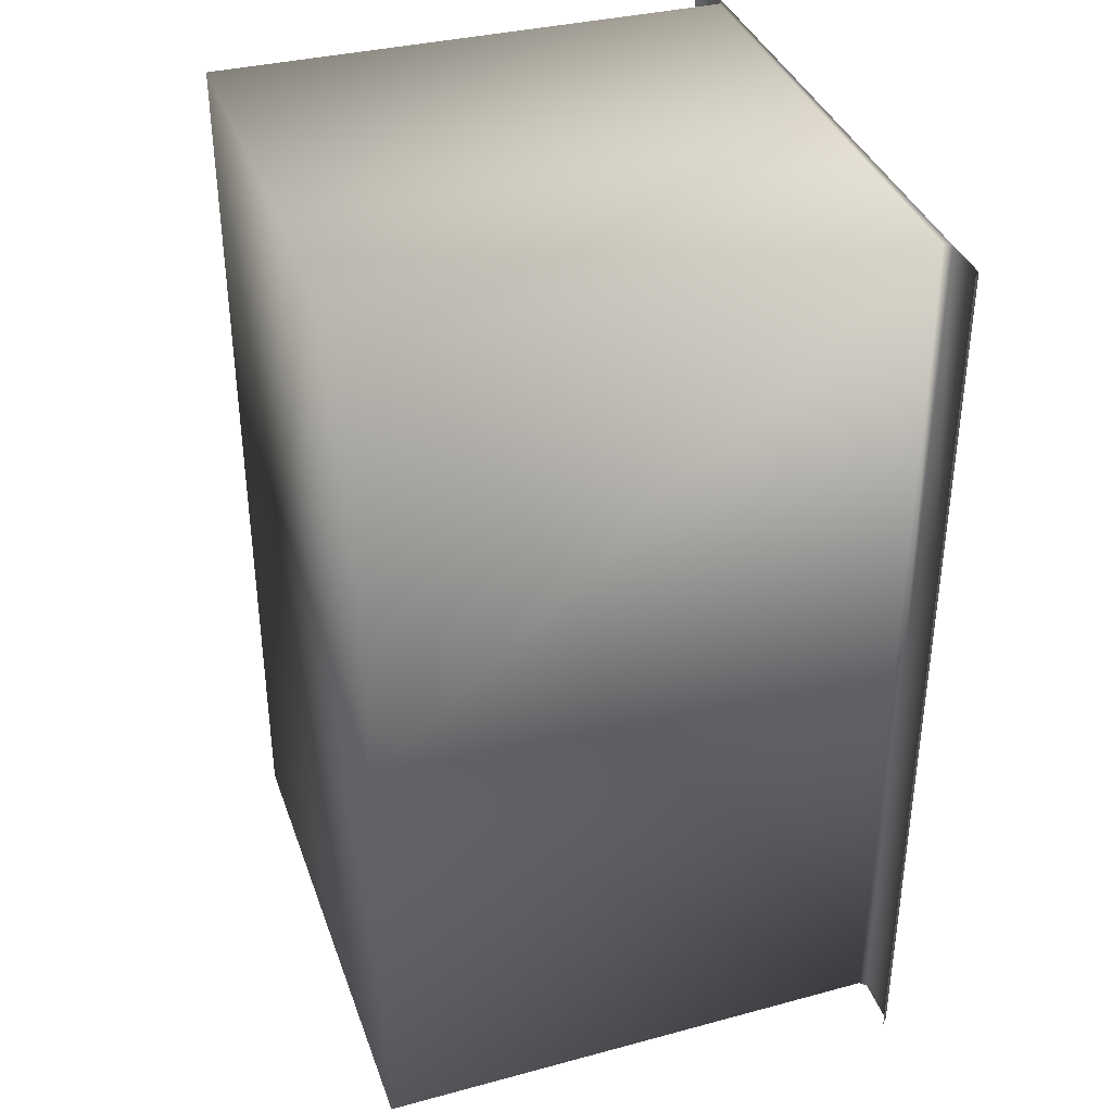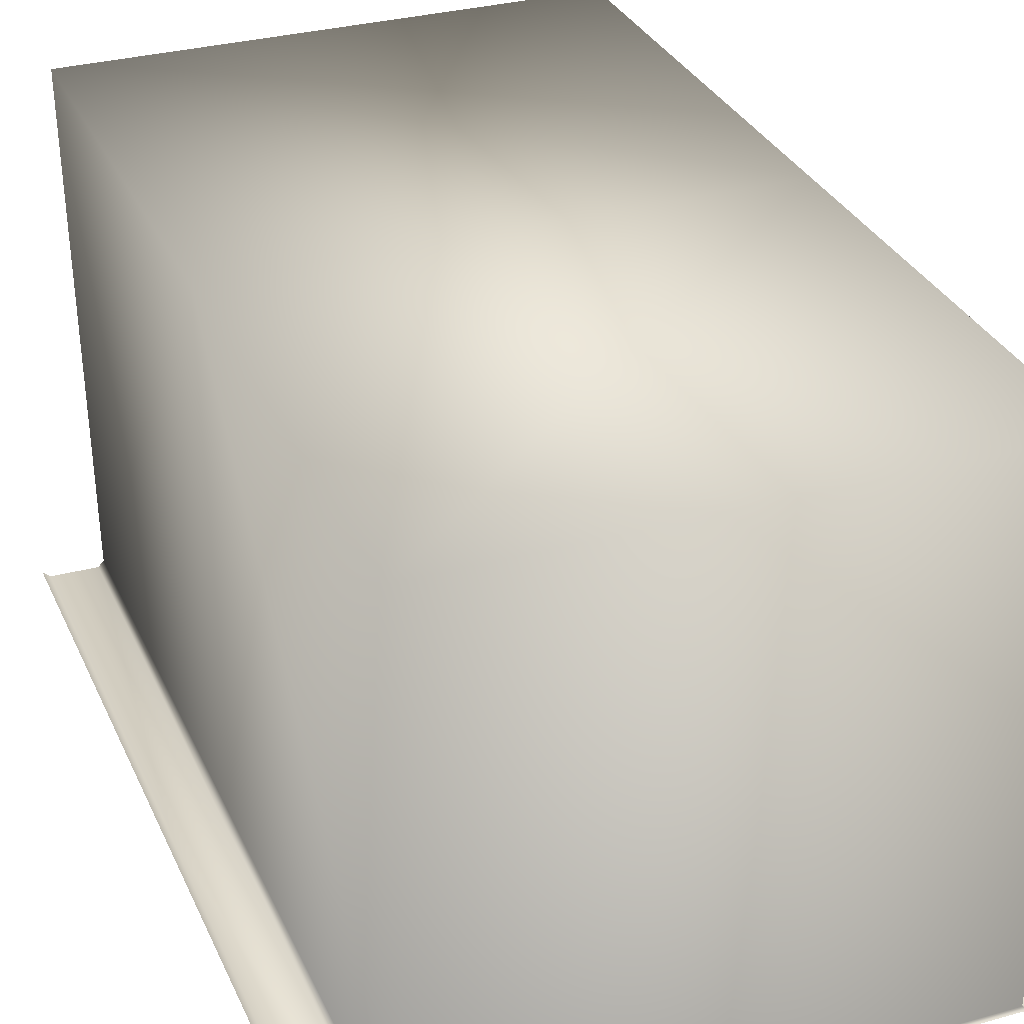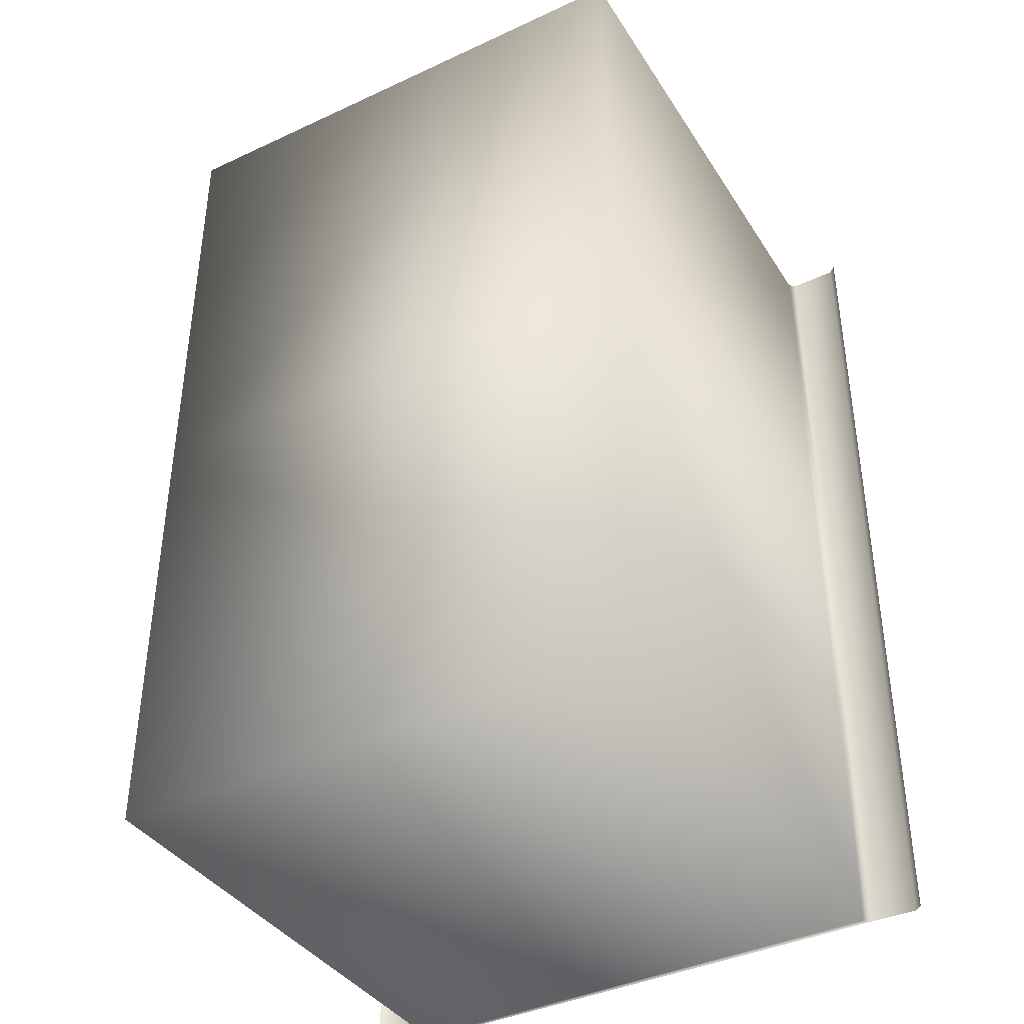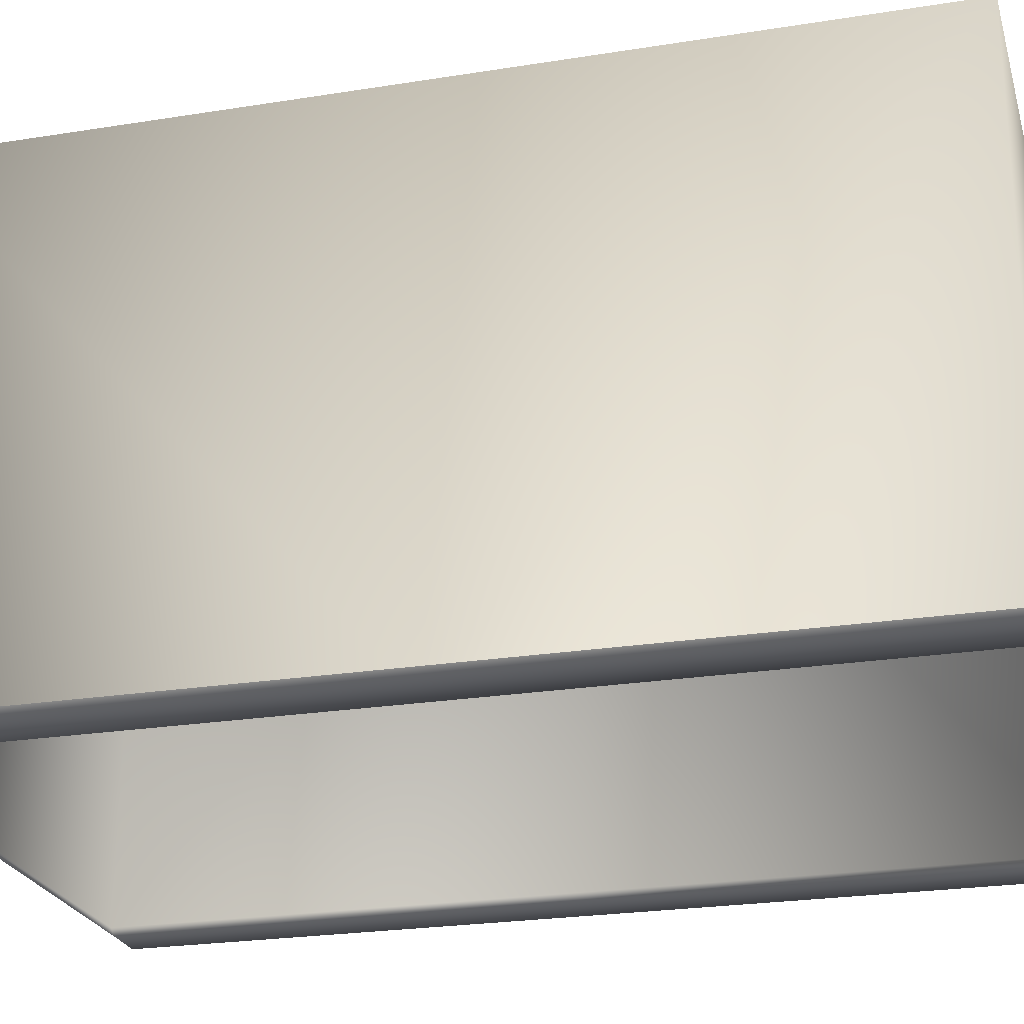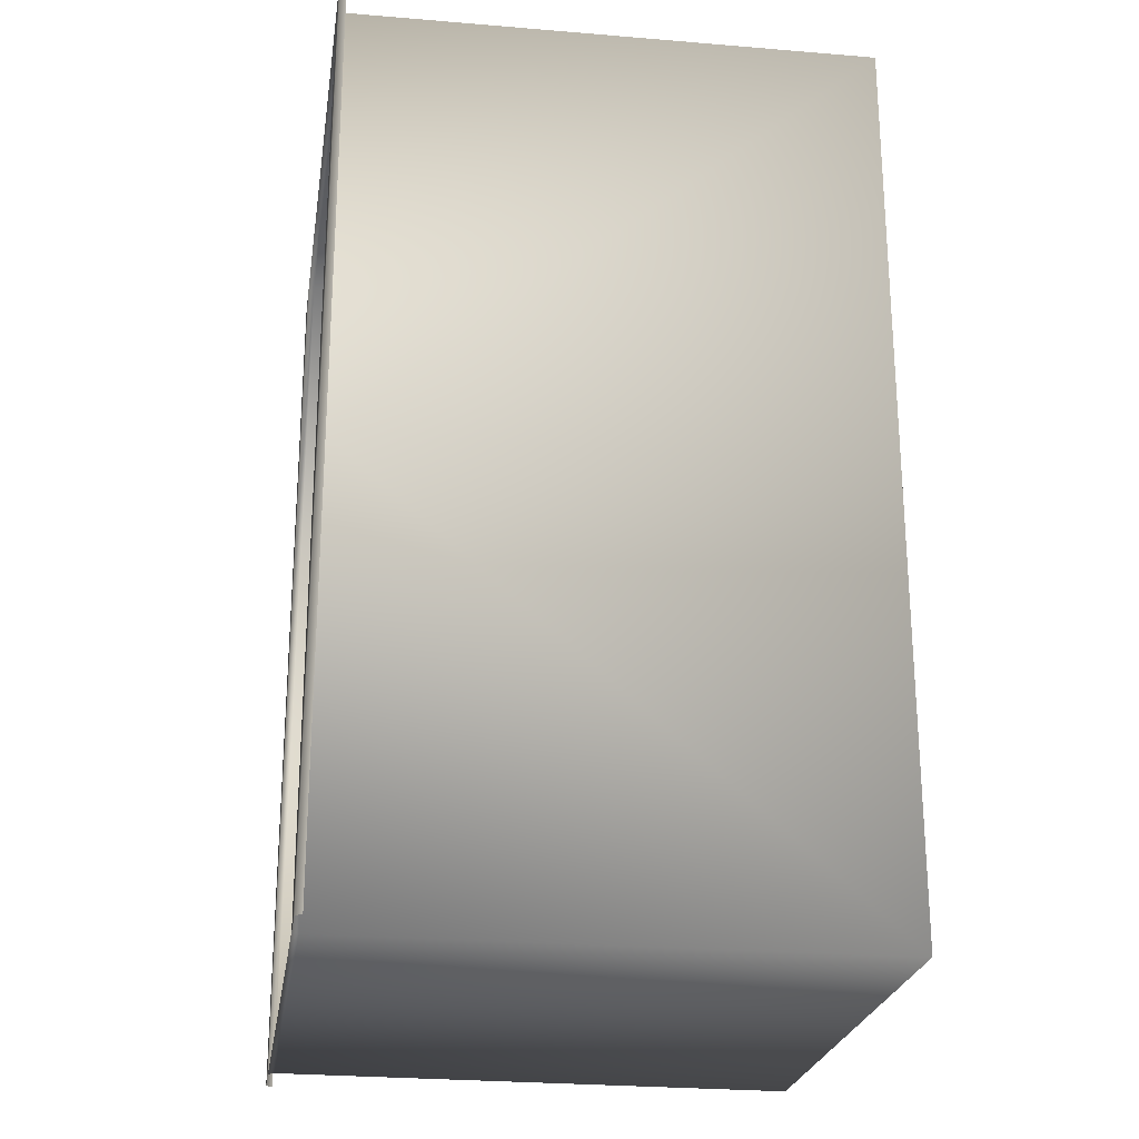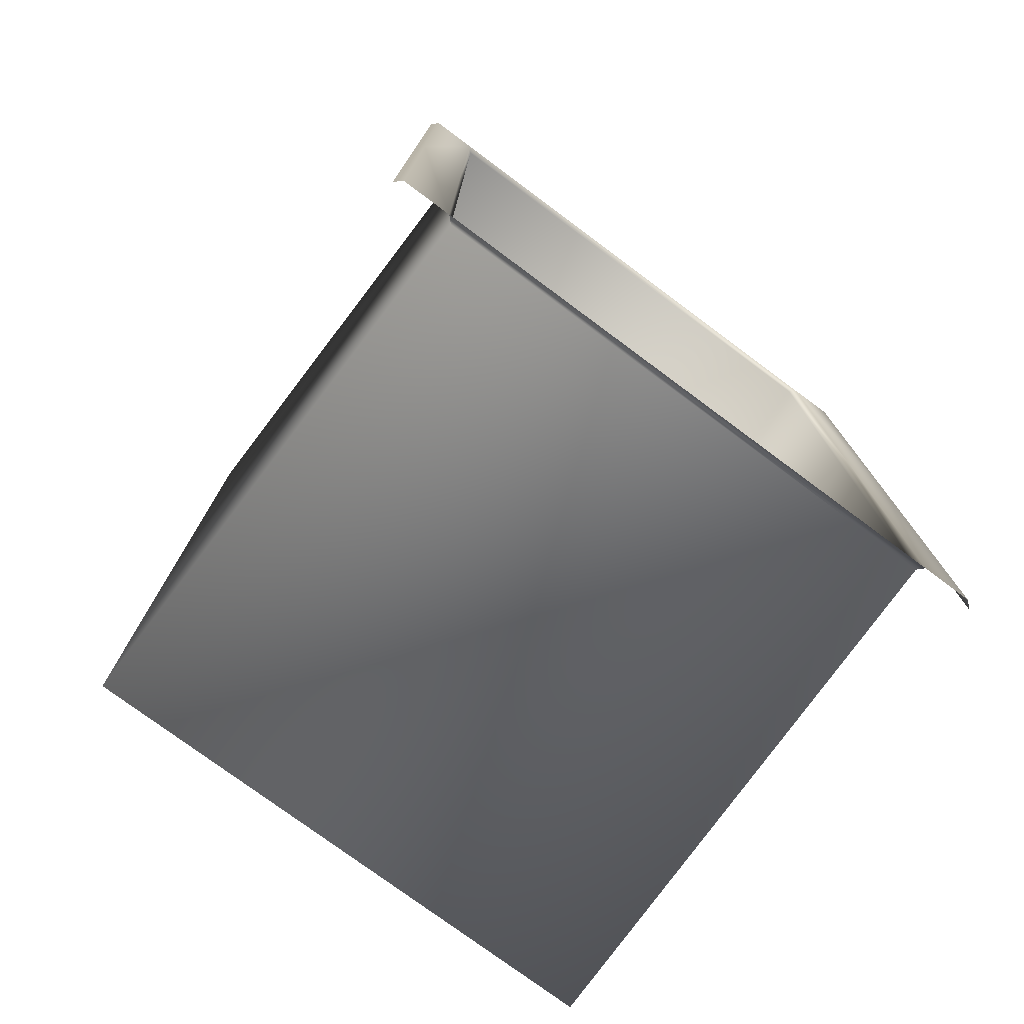
<metadata>
{"format":"obj","ext":"obj","renderer":"f3d","projection":"perspective","resolution":1024,"background":"white","views":[{"elev":37.0,"azim":-108.4,"up":"+Z"},{"elev":31.6,"azim":-21.4,"up":"+Y"},{"elev":-39.6,"azim":-150.0,"up":"+Z"},{"elev":-24.0,"azim":105.0,"up":"+Y"},{"elev":-24.3,"azim":81.4,"up":"+Z"},{"elev":-76.7,"azim":-36.6,"up":"+Z"}]}
</metadata>
<code>
g EnergyCellSlot
v -0.2181 -0.2191 0.3839
v -0.2232 -0.2242 0.384
v 0.2232 -0.2242 0.384
v 0.2181 -0.2191 0.3839
v -0.2242 0.2242 0.3839
v 0.2242 0.2242 0.3839
v 0.2232 -0.2242 -0.384
v -0.2232 -0.2242 -0.384
v -0.2181 -0.2191 -0.3839
v 0.2181 -0.2191 -0.3839
v -0.2242 0.2242 -0.3839
v 0.2242 0.2242 -0.3839
v 0.2242 0.2242 -3.653e-08
v -0.2242 0.2242 0.3839
v 0.2242 0.2242 0.3839
v -0.2242 0.2242 3.653e-08
v -0.2242 0.2242 -0.3839
v 0.2242 0.2242 -0.3839
v -0.2242 0.2242 3.653e-08
v -0.2181 -0.2191 0.3839
v -0.2242 0.2242 0.3839
v -0.2181 -0.2191 3.553e-08
v -0.2181 -0.2191 -0.3839
v -0.2242 0.2242 -0.3839
v -0.2232 -0.2242 3.636e-08
v -0.2232 -0.2242 0.384
v -0.2641 -0.2242 4.303e-08
v -0.2232 -0.2242 -0.384
v -0.2641 -0.2242 0.3846
v -0.2641 -0.2242 -0.3846
v -0.2701 -0.2188 0.3846
v -0.2701 -0.2188 -0.3846
v -0.2701 -0.2188 4.401e-08
v 0.2181 -0.2191 -3.553e-08
v 0.2242 0.2242 -3.653e-08
v 0.2242 0.2242 0.3839
v 0.2242 0.2242 -0.3839
v 0.2181 -0.2191 0.3839
v 0.2181 -0.2191 -0.3839
v 0.2232 -0.2242 -3.636e-08
v 0.2232 -0.2242 0.384
v 0.2644 -0.2242 -4.307e-08
v 0.2232 -0.2242 -0.384
v 0.2644 -0.2242 0.3846
v 0.2644 -0.2242 -0.3846
v 0.2705 -0.2188 0.3846
v 0.2705 -0.2188 -0.3846
v 0.2705 -0.2188 -4.406e-08
g EnergyCellSlot_0
f 3 2 1
f 4 3 1
f 4 1 5
f 6 4 5
f 9 8 7
f 10 9 7
f 11 9 10
f 12 11 10
f 15 14 13
f 14 16 13
f 13 16 17
f 18 13 17
f 21 20 19
f 20 22 19
f 19 22 23
f 24 19 23
f 22 20 25
f 22 25 23
f 20 26 25
f 27 25 26
f 25 28 23
f 28 25 27
f 29 27 26
f 30 28 27
f 29 31 27
f 32 30 27
f 31 33 27
f 33 32 27
f 36 35 34
f 34 35 37
f 38 36 34
f 39 34 37
f 34 40 38
f 40 34 39
f 40 41 38
f 40 42 41
f 43 40 39
f 42 40 43
f 42 44 41
f 45 42 43
f 46 44 42
f 42 45 47
f 48 46 42
f 48 42 47

</code>
